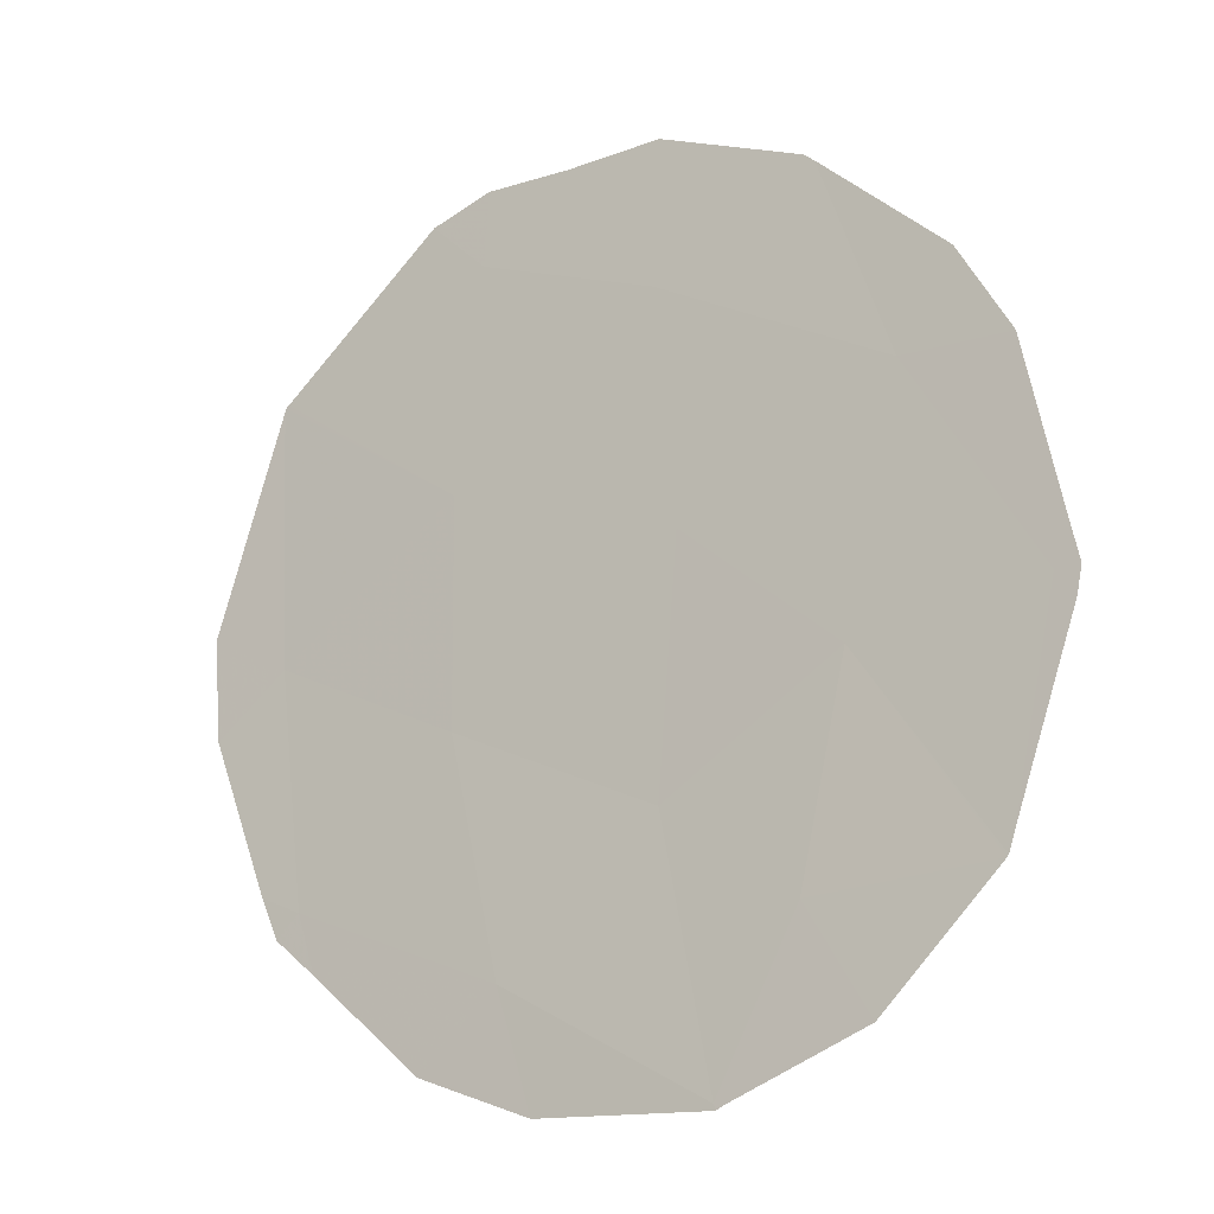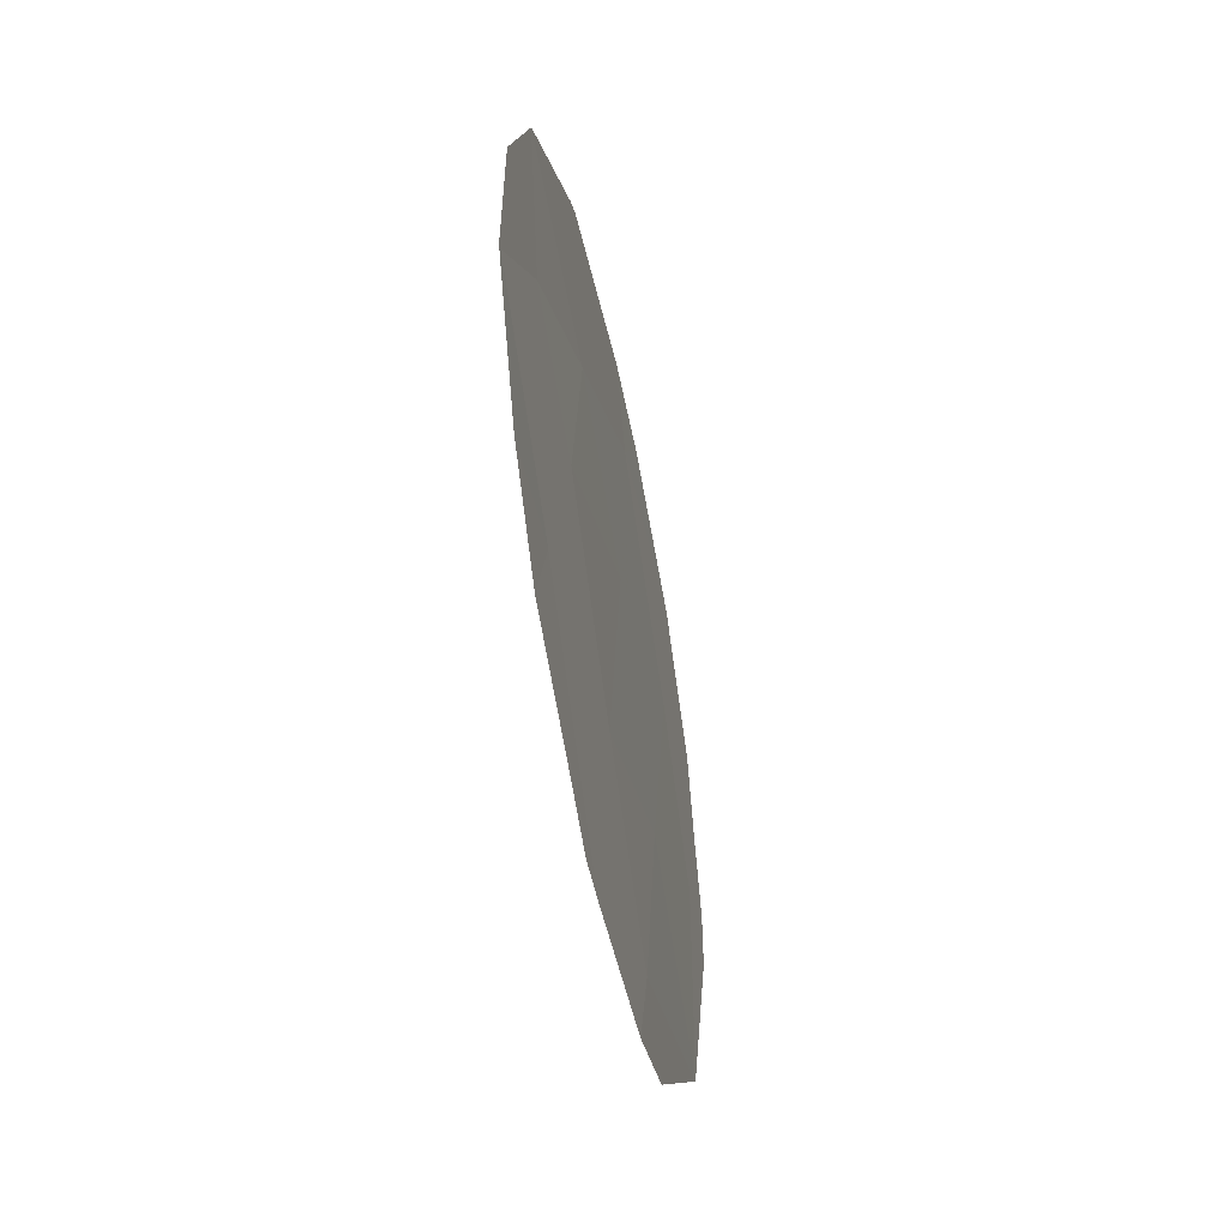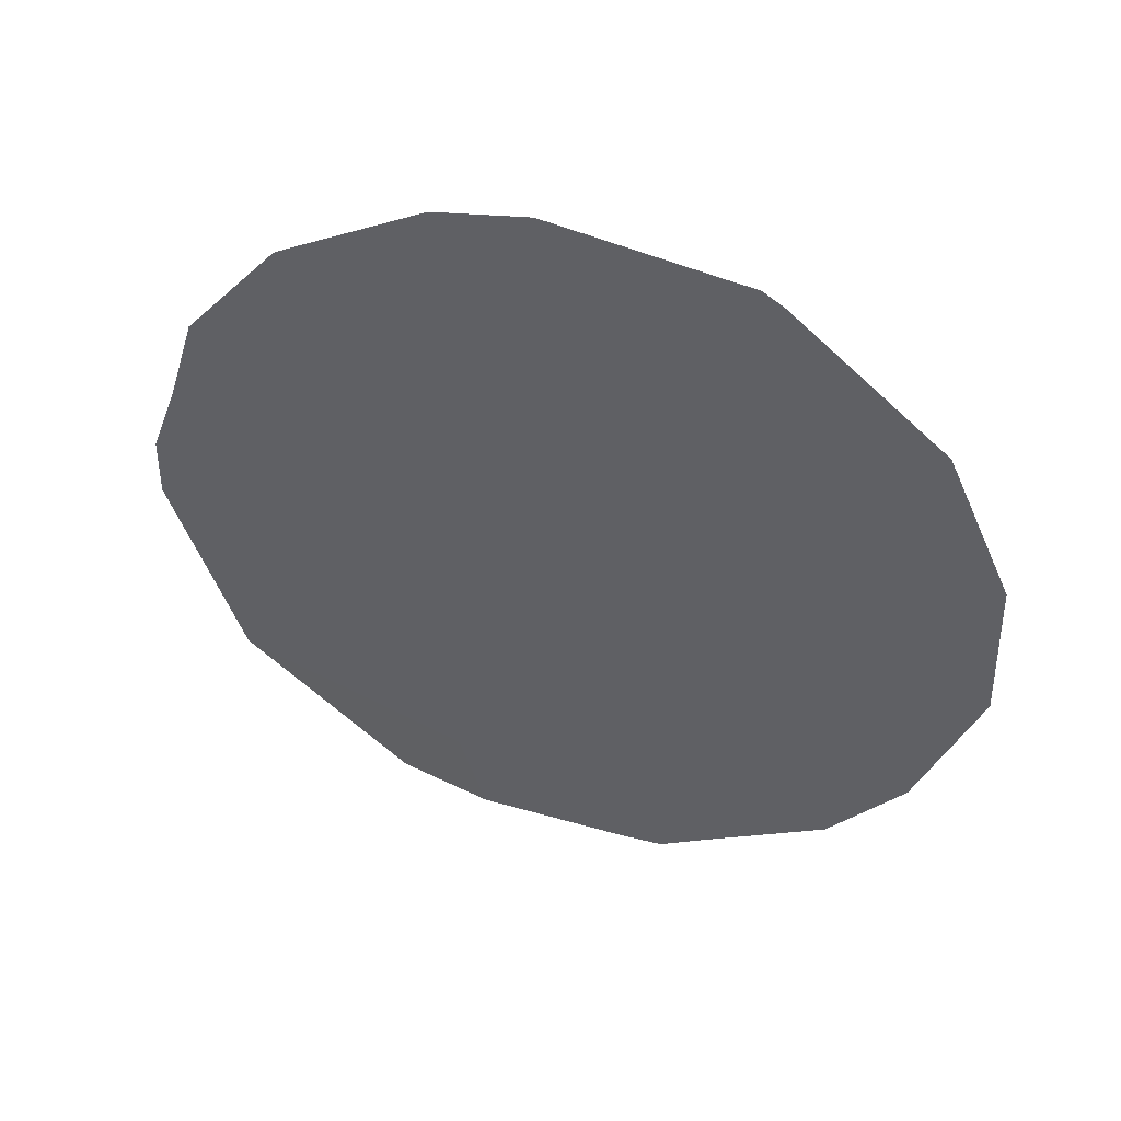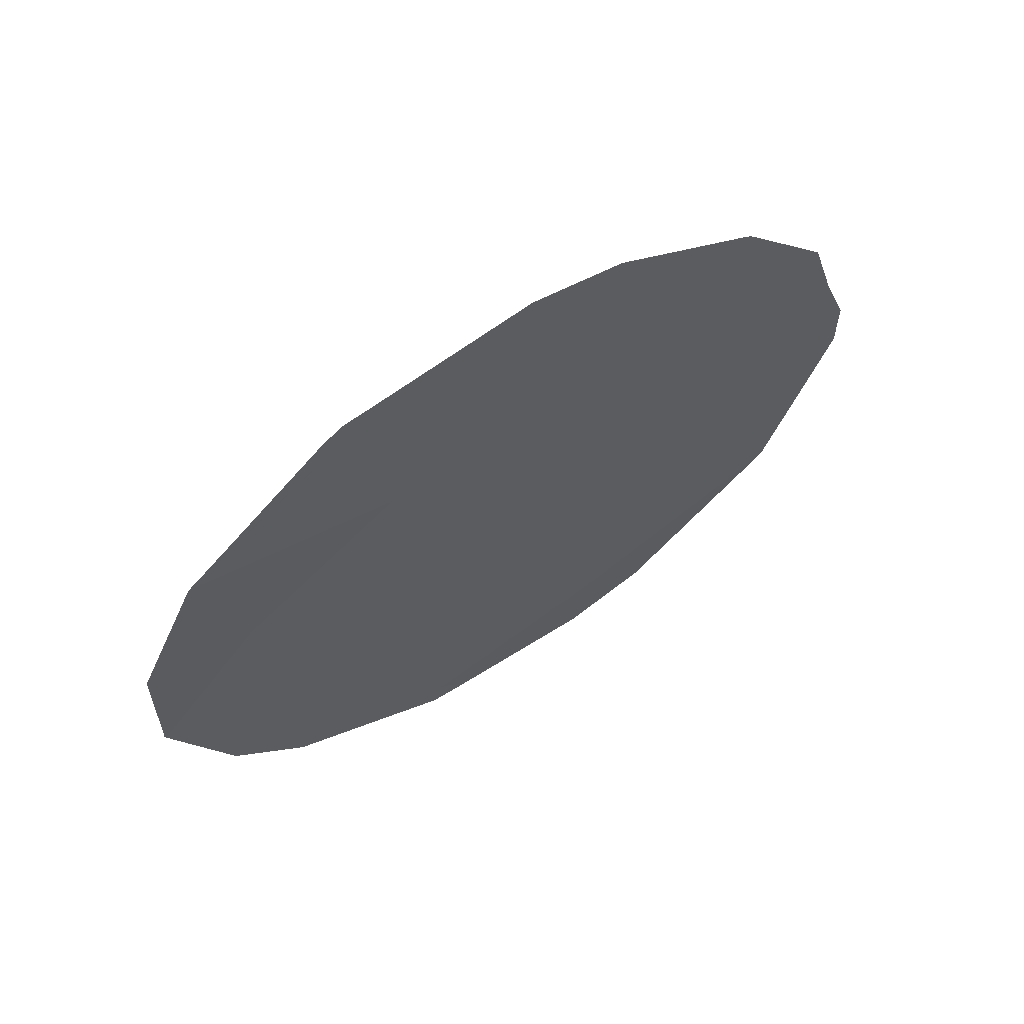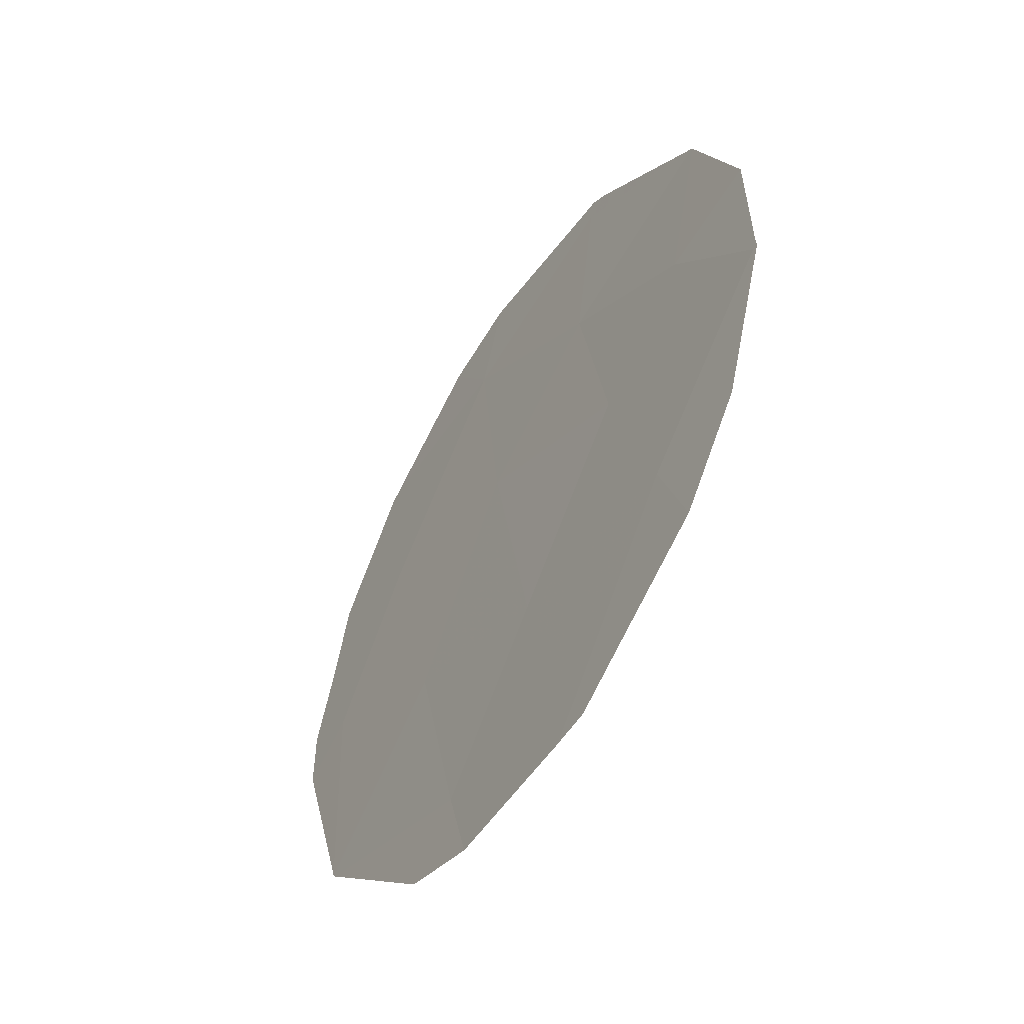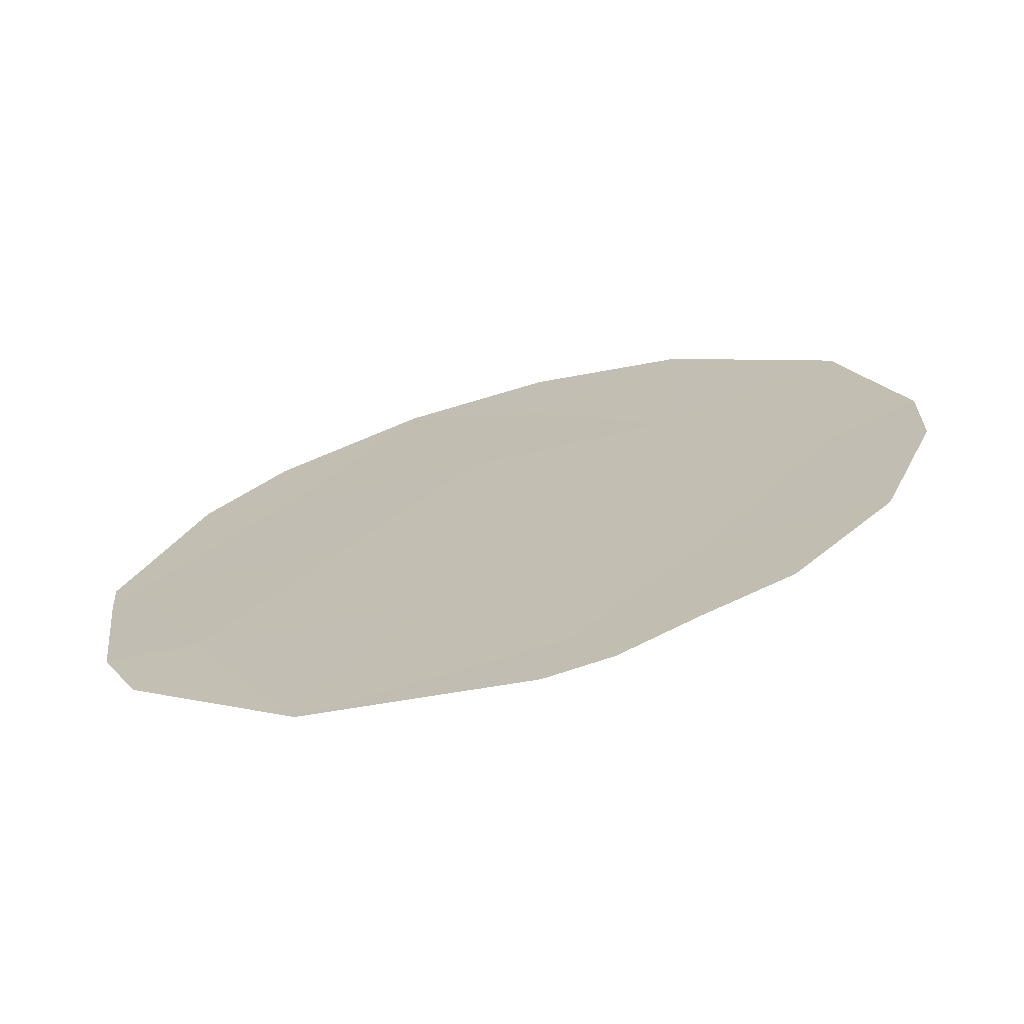
<metadata>
{"format":"obj","ext":"obj","renderer":"f3d","projection":"perspective","resolution":1024,"background":"white","views":[{"elev":-51.8,"azim":-52.6,"up":"+Y"},{"elev":-49.2,"azim":40.7,"up":"+Z"},{"elev":45.9,"azim":-42.3,"up":"+Z"},{"elev":65.0,"azim":86.1,"up":"+Z"},{"elev":-51.4,"azim":-3.4,"up":"+Z"},{"elev":79.2,"azim":-107.0,"up":"+Y"}]}
</metadata>
<code>
v 84.68 80.29 -12.43
v 82.72 83.85 -11.44
v 83.01 83.37 -13.54
v 84.01 81.53 -14.05
v 83.23 82.87 -7.432
v 84.95 79.78 -9.735
v 84.37 80.86 -10.59
v 84.31 80.94 -6.974
v 84.16 81.22 -8.677
v 85.48 78.82 -10.95
v 81.84 85.41 -10.48
v 83.65 82.17 -12.14
v 82.38 84.42 -9.098
v 83.38 82.63 -9.643
v 84.44 80.7 -6.894
v 85.11 79.51 -8.009
v 81.8 85.49 -8.58
v 81.67 85.72 -9.441
v 84.87 79.96 -13.37
v 84.29 81.04 -14.07
v 85.51 78.77 -10.95
v 85.51 78.78 -10.87
v 82.7 83.9 -14.13
v 81.9 85.33 -12.79
v 83.14 83.13 -14.38
v 83.87 81.79 -14.36
v 84.07 81.43 -14.33
v 82.95 83.38 -6.676
v 82.3 84.57 -7.426
v 85.23 79.31 -12.49
v 85.5 78.8 -11.03
v 82.25 84.67 -7.493
v 85.49 78.82 -9.518
v 85.18 79.39 -8.13
v 81.54 85.97 -10.2
v 81.88 85.37 -12.73
v 81.53 85.98 -10.81
v 81.89 85.36 -12.77
v 84.34 80.88 -6.765
v 83.4 82.56 -6.502
v 84.19 81.15 -6.727
v 85.18 79.4 -8.109
f 8 16 15
f 11 13 17
f 11 17 18
f 1 4 20
f 1 20 19
f 10 21 22
f 3 24 23
f 4 12 3
f 4 3 25
f 4 25 26
f 4 26 27
f 5 28 29
f 2 14 13
f 10 1 30
f 10 30 31
f 7 14 12
f 13 5 29
f 13 29 32
f 6 9 7
f 3 23 25
f 6 33 34
f 6 10 22
f 6 22 33
f 9 8 5
f 2 13 11
f 11 18 35
f 11 37 36
f 3 2 38
f 3 38 24
f 2 11 36
f 2 36 38
f 4 1 12
f 10 31 21
f 8 15 39
f 5 40 28
f 4 27 20
f 12 2 3
f 2 12 14
f 7 12 1
f 11 35 37
f 8 39 41
f 5 8 41
f 5 41 40
f 1 19 30
f 5 14 9
f 7 1 10
f 7 10 6
f 7 9 14
f 9 6 34
f 9 34 42
f 8 9 42
f 8 42 16
f 13 32 17
f 13 14 5

</code>
